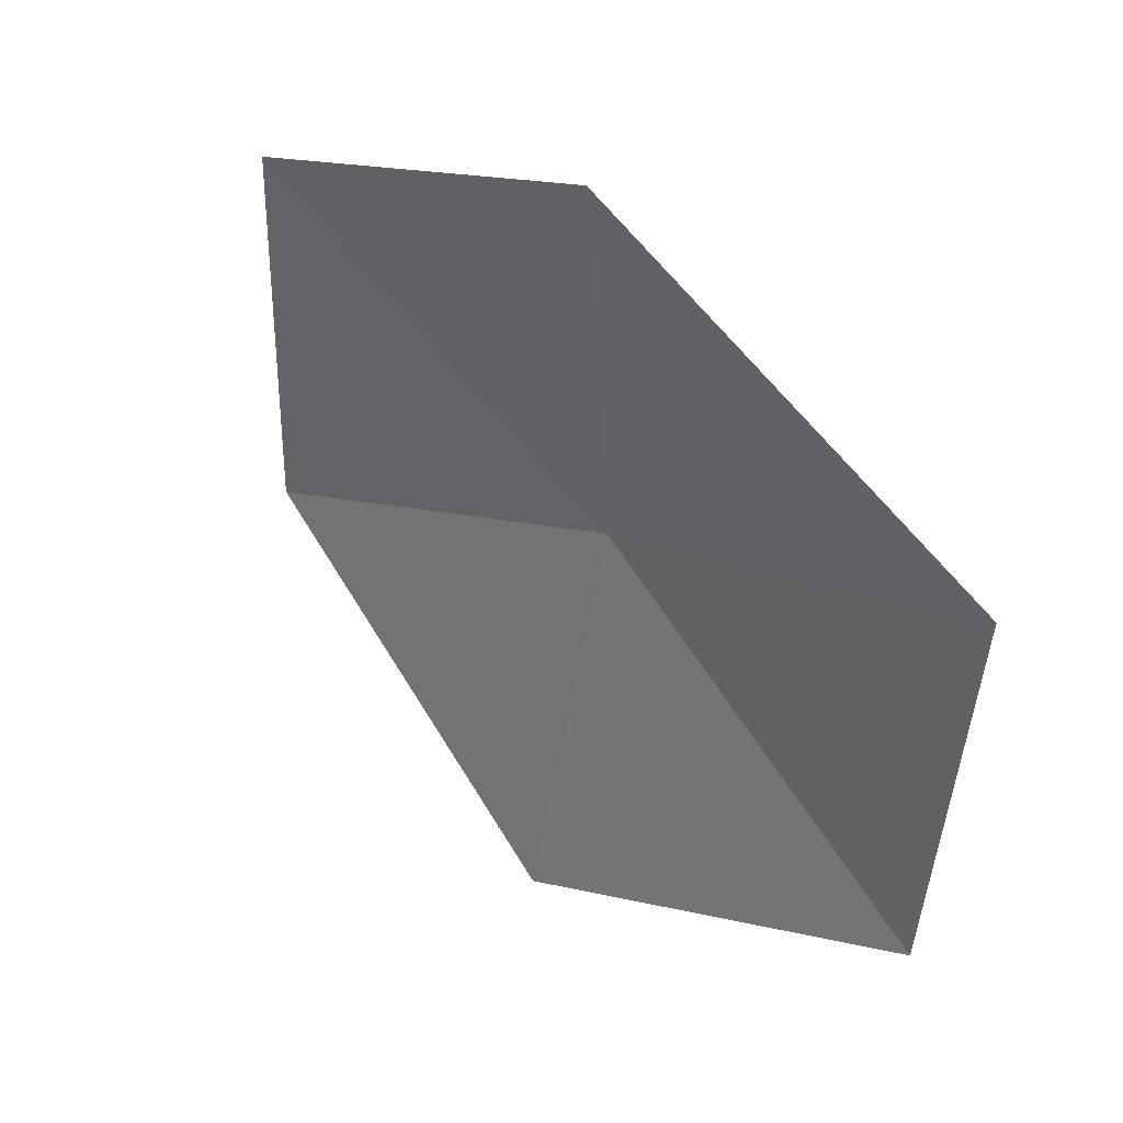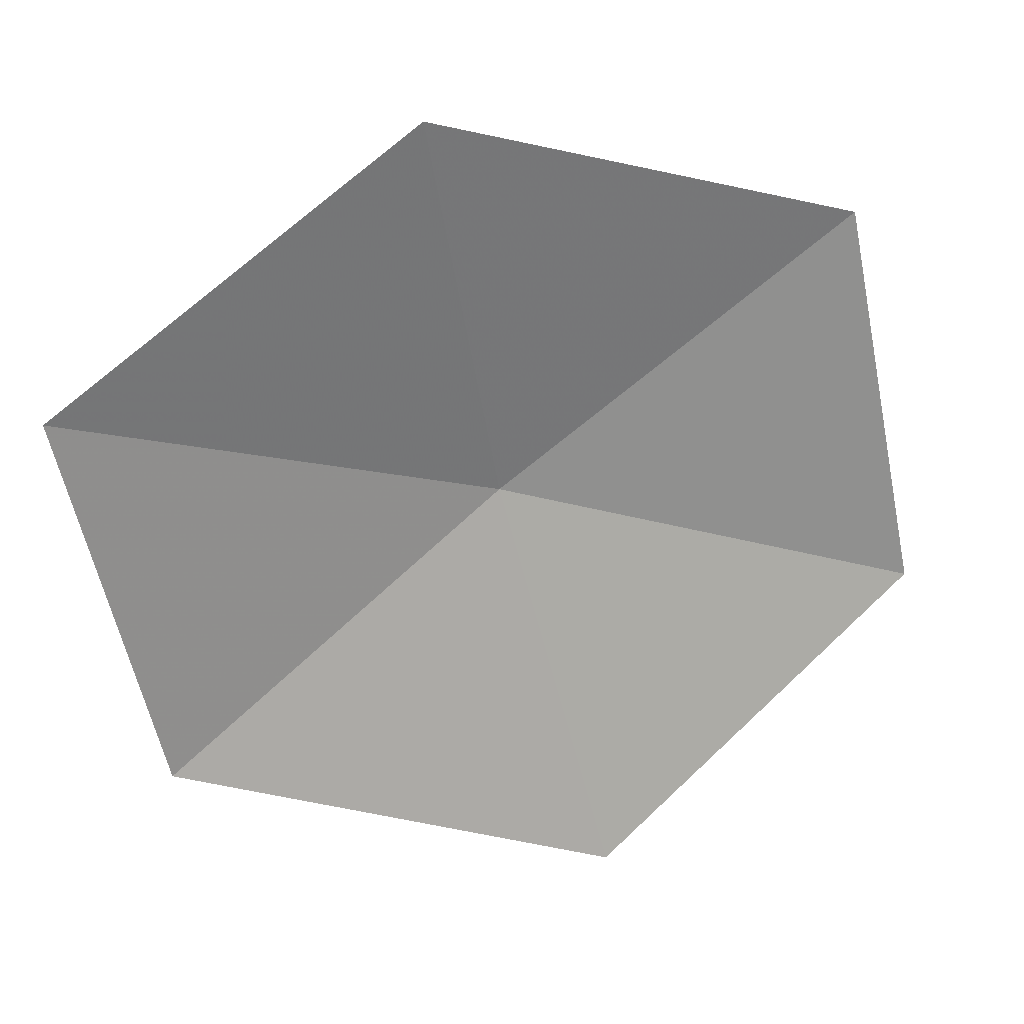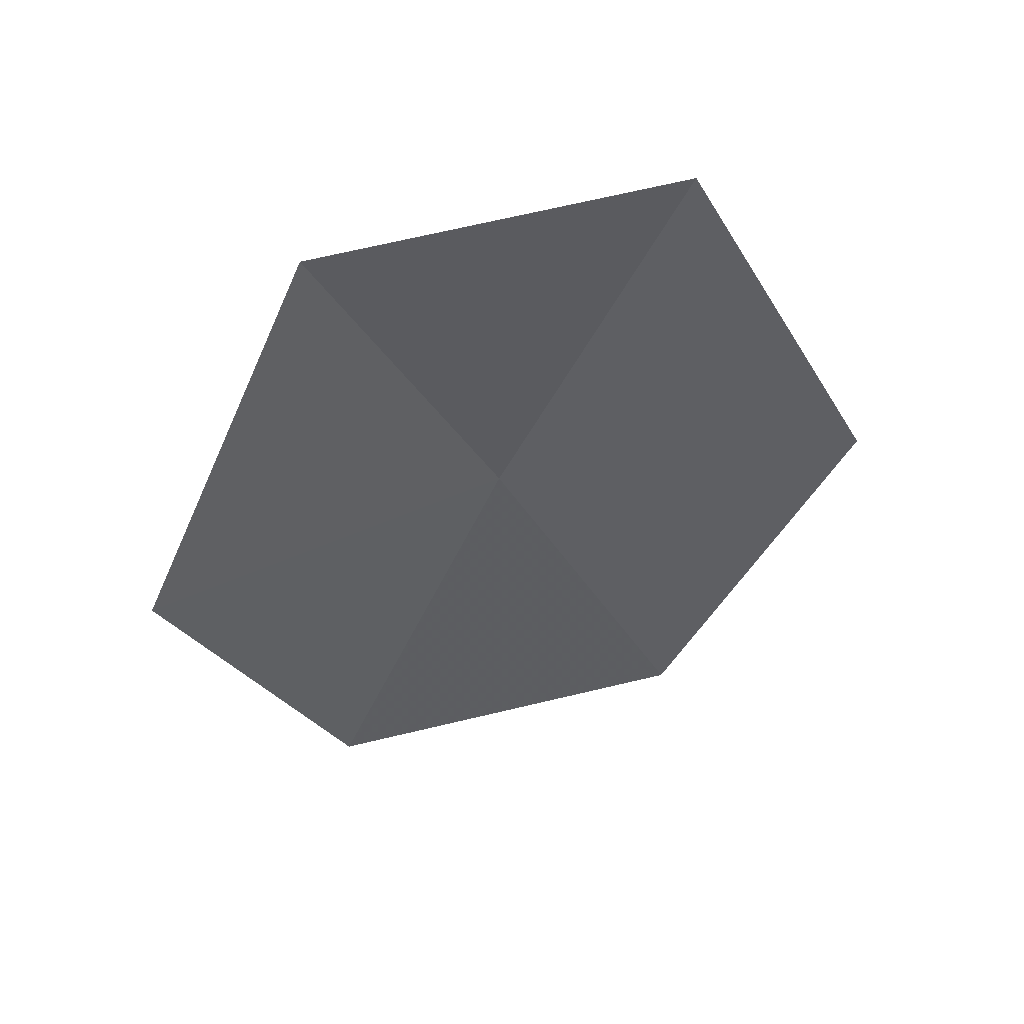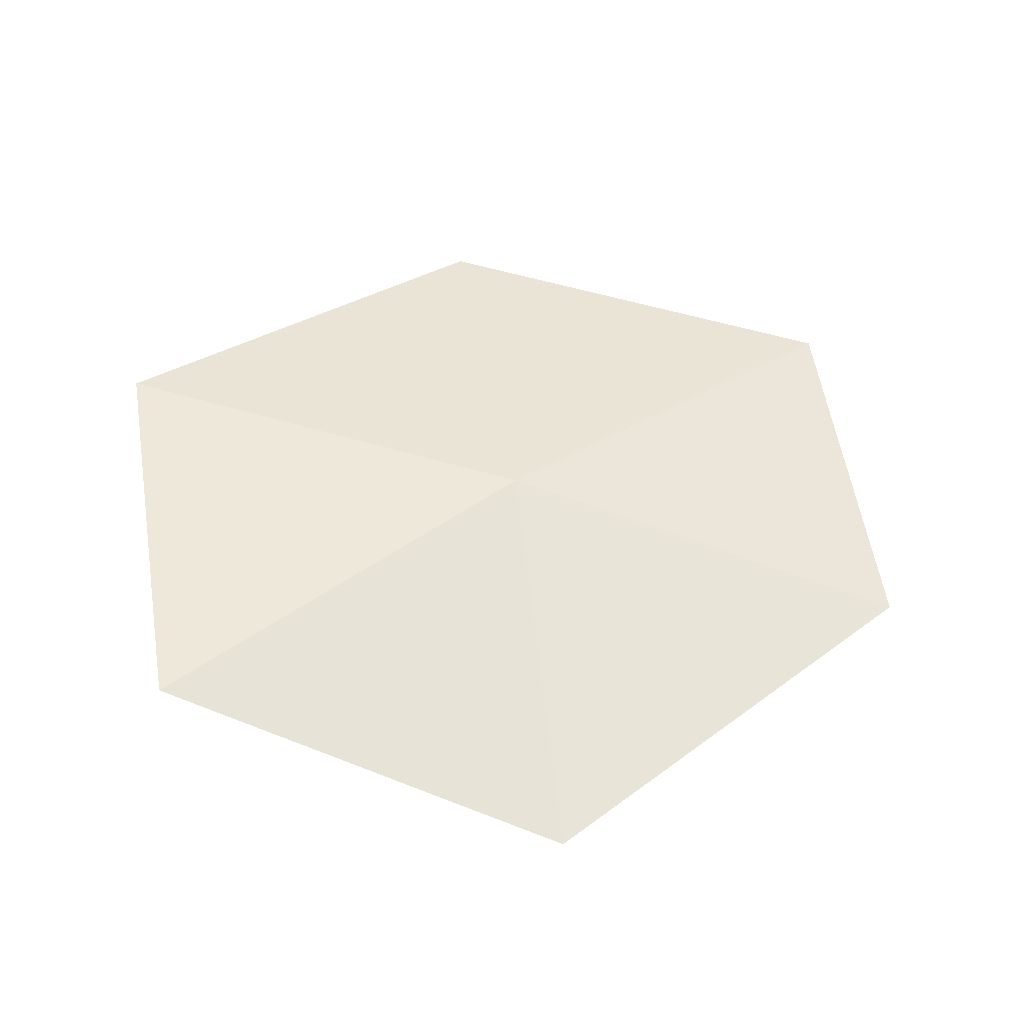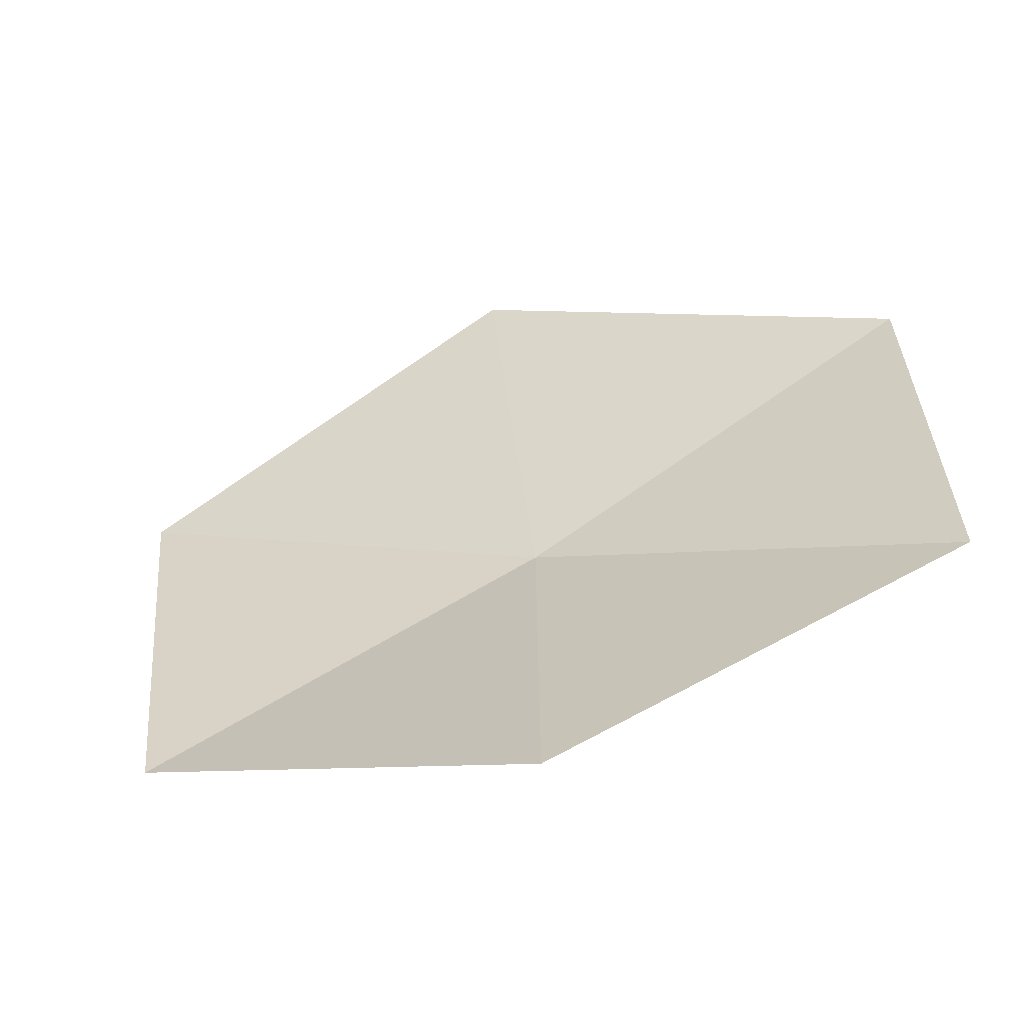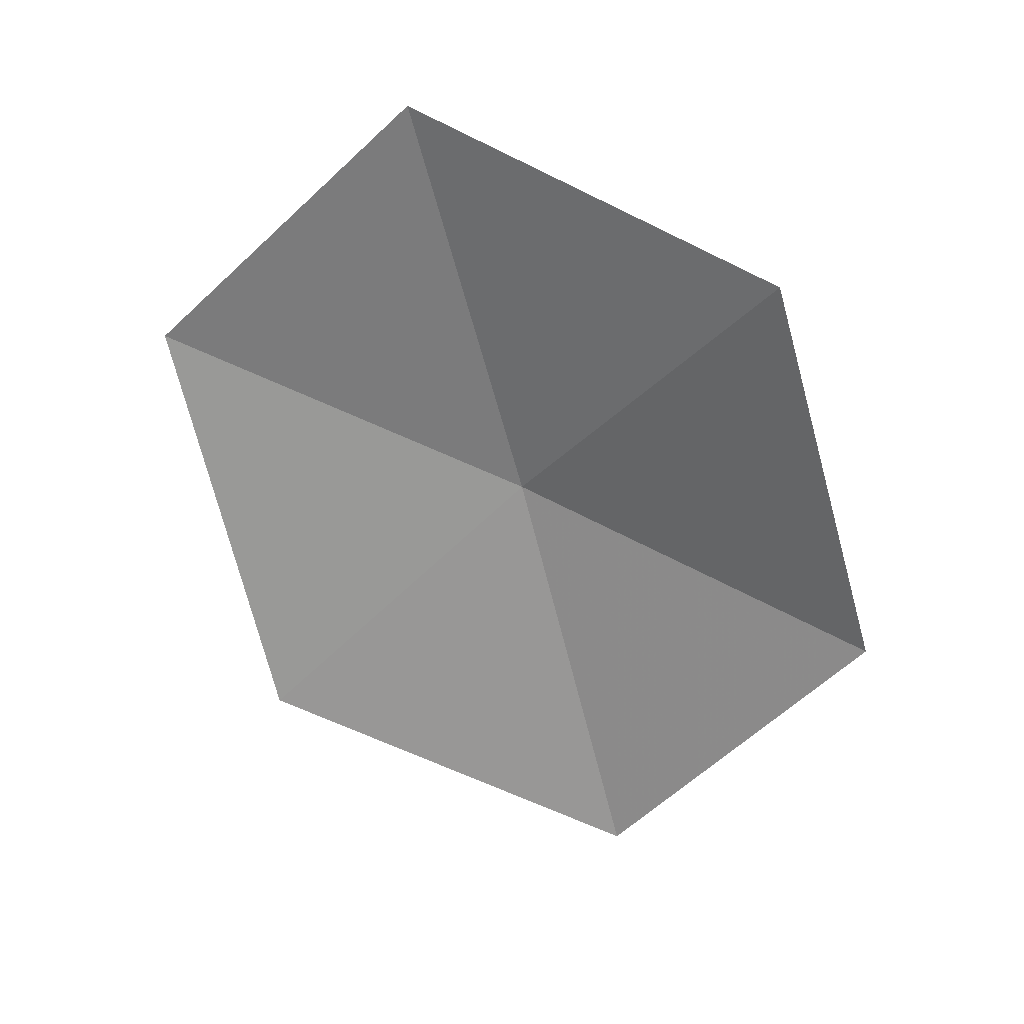
<metadata>
{"format":"obj","ext":"obj","renderer":"f3d","projection":"perspective","resolution":1024,"background":"white","views":[{"elev":58.3,"azim":46.2,"up":"+Z"},{"elev":38.6,"azim":-13.6,"up":"+Z"},{"elev":-47.4,"azim":-94.2,"up":"+Y"},{"elev":39.1,"azim":161.8,"up":"+Y"},{"elev":-41.4,"azim":23.6,"up":"+Z"},{"elev":-68.7,"azim":125.8,"up":"+Y"}]}
</metadata>
<code>
v -0.1189 0.3872 -0.2701
v -0.1874 0.3682 -0.3123
v -0.1048 0.3554 -0.3421
v -0.2014 0.3836 -0.2381
v -0.1307 0.3928 -0.1925
v -0.04787 0.3976 -0.2251
v -0.03672 0.3792 -0.3008
f 1 3 2
f 1 4 5
f 1 5 6
f 1 7 3
f 1 6 7
f 1 2 4

</code>
